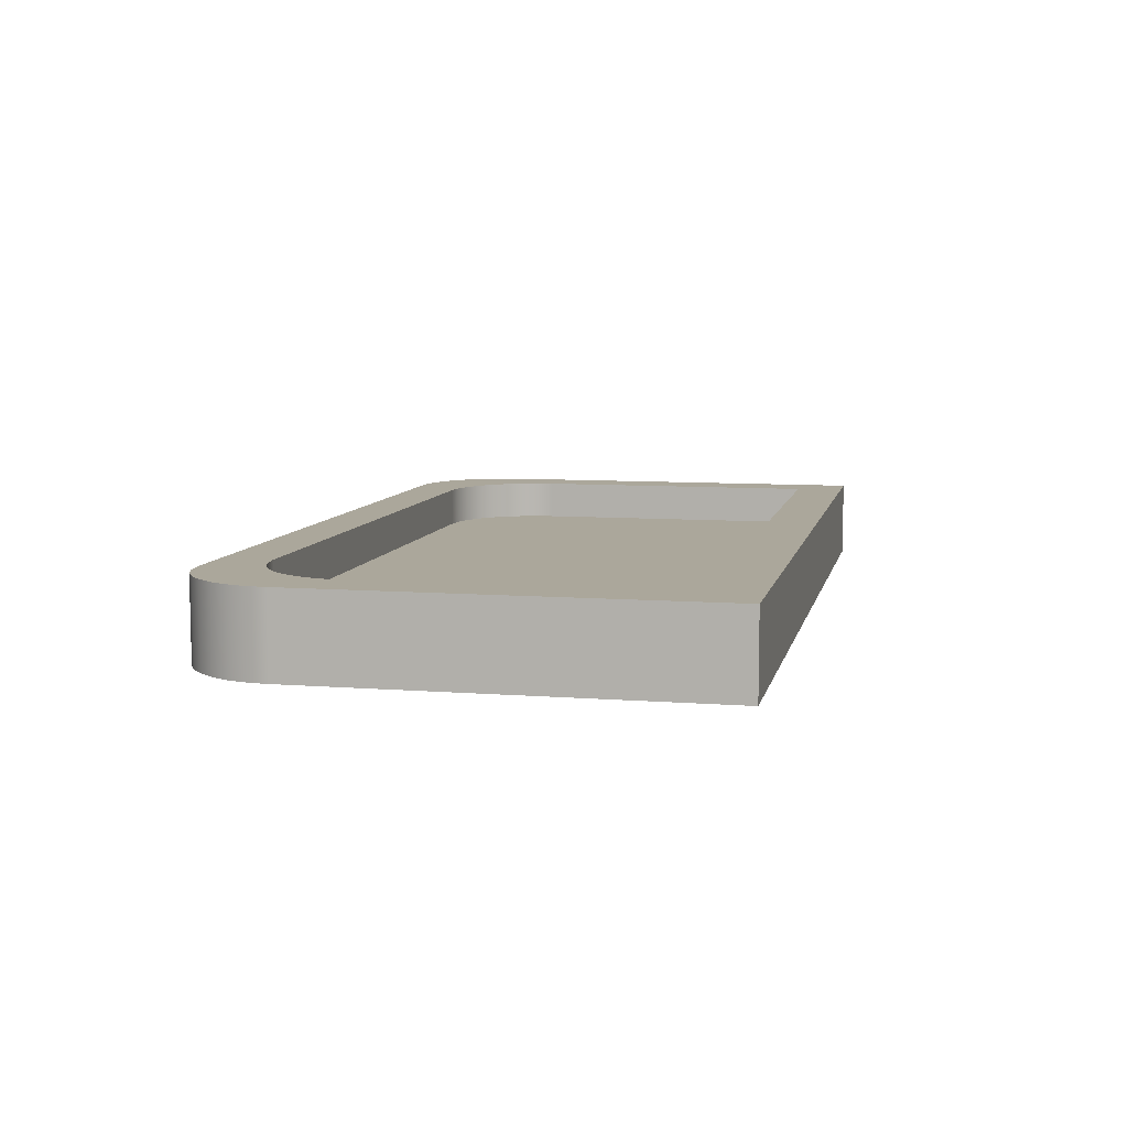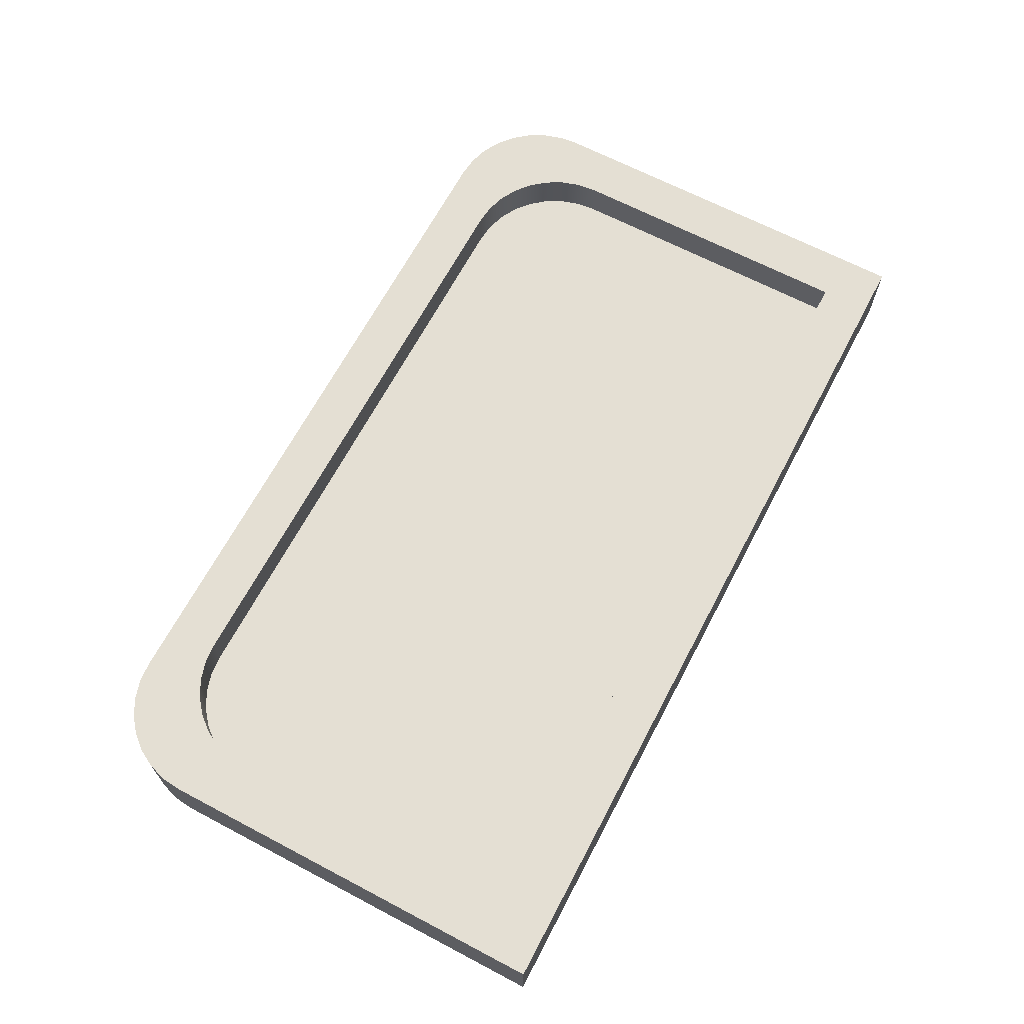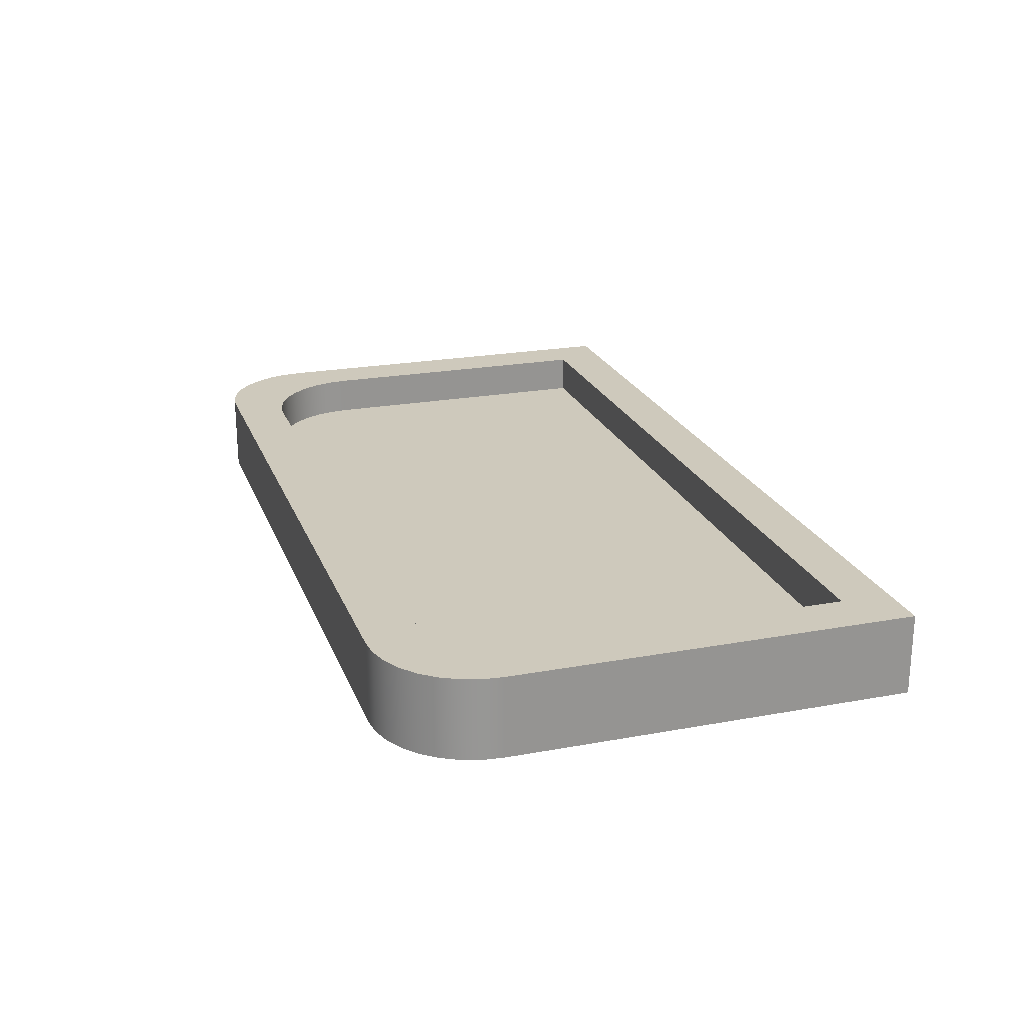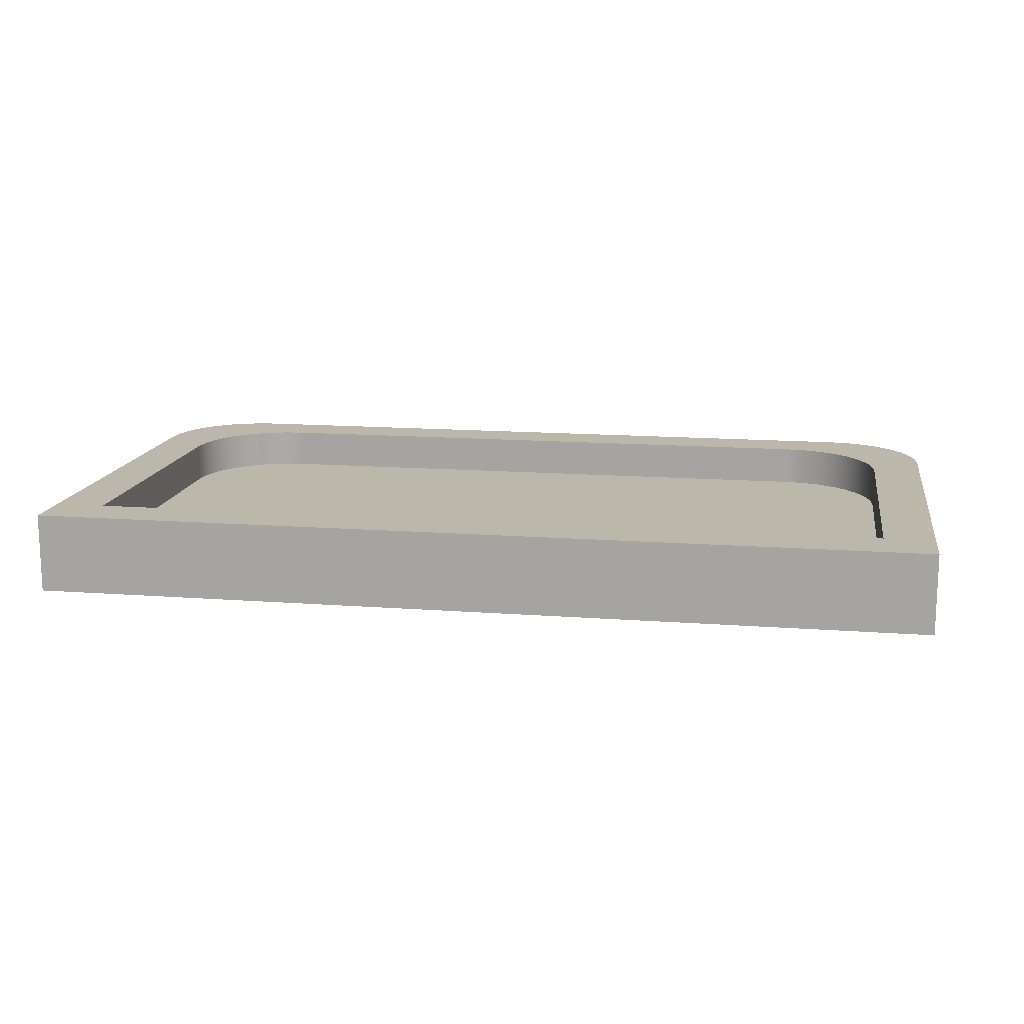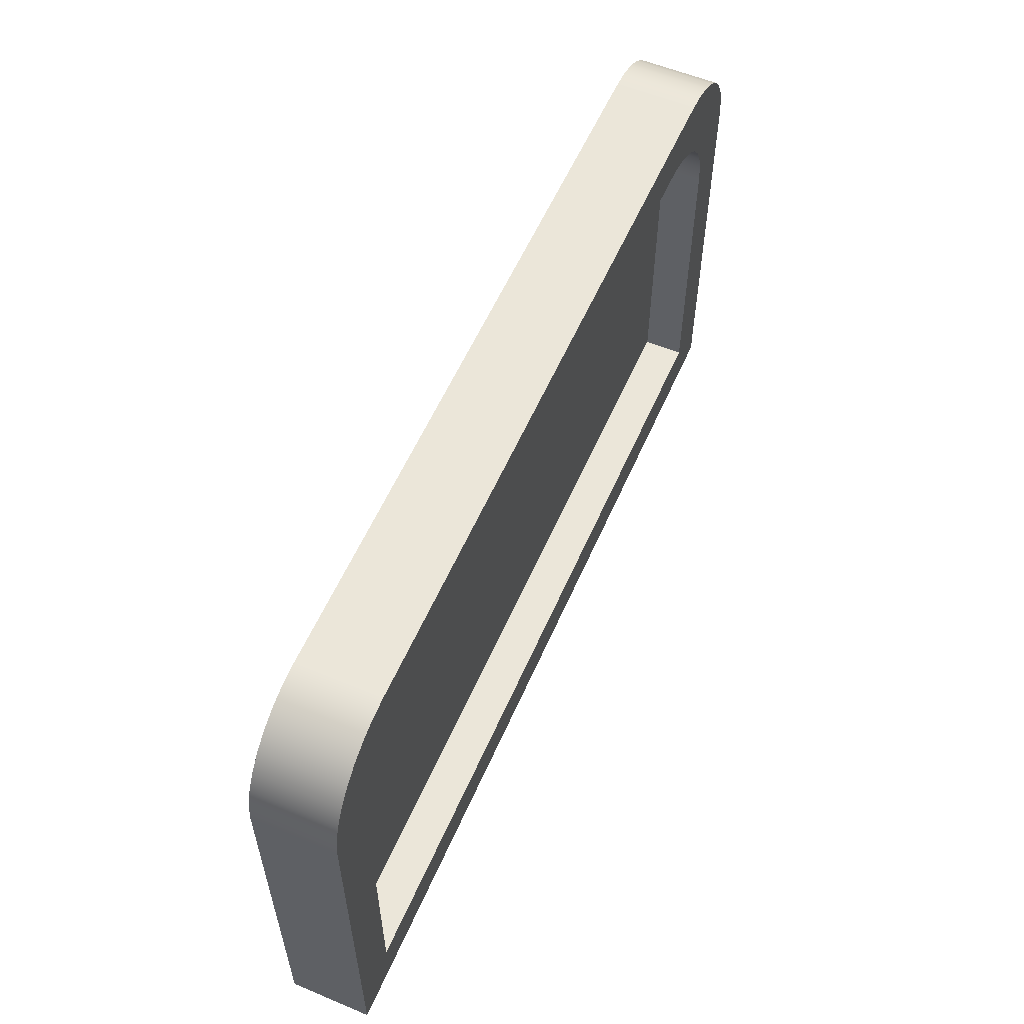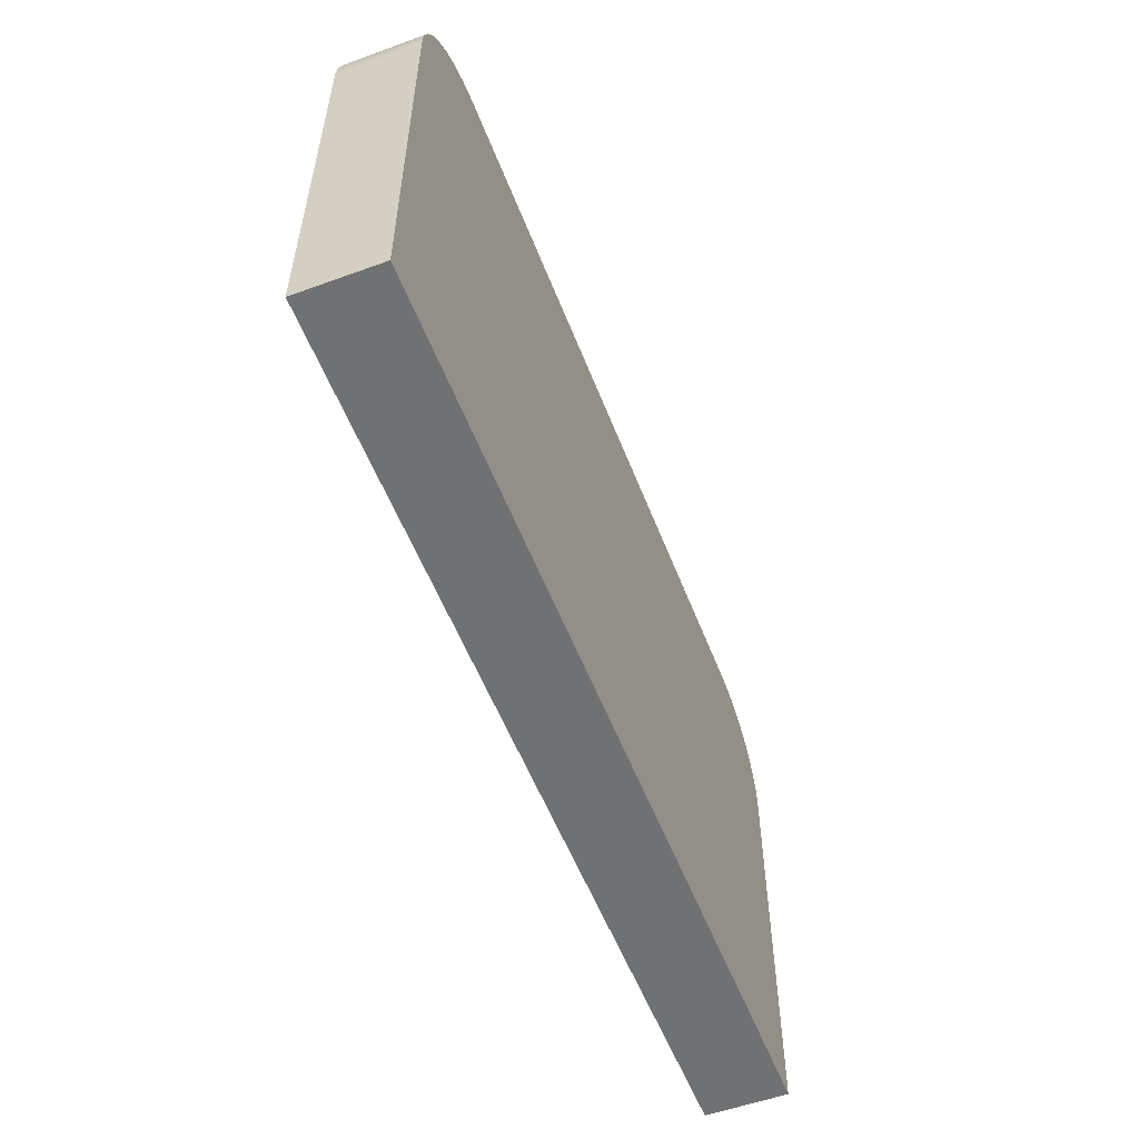
<metadata>
{"format":"obj","ext":"obj","renderer":"f3d","projection":"perspective","resolution":1024,"background":"white","views":[{"elev":8.2,"azim":-77.9,"up":"+Z"},{"elev":66.5,"azim":-62.2,"up":"+Z"},{"elev":22.3,"azim":-107.7,"up":"+Z"},{"elev":14.2,"azim":9.5,"up":"+Z"},{"elev":57.3,"azim":-66.5,"up":"+Y"},{"elev":-55.2,"azim":111.0,"up":"+Y"}]}
</metadata>
<code>
v -15.5 5 0
v -8.5 5 0
v -8.5 5 -0.8
v -15.5 5 -0.8
v -8 0.5 -0.4
v -8 3.5 -0.4
v -8.019 3.695 -0.4
v -8.076 3.883 -0.4
v -8.169 4.056 -0.4
v -8.293 4.207 -0.4
v -8.444 4.331 -0.4
v -8.617 4.424 -0.4
v -8.805 4.481 -0.4
v -9 4.5 -0.4
v -15 4.5 -0.4
v -15.2 4.481 -0.4
v -15.38 4.424 -0.4
v -15.56 4.331 -0.4
v -15.71 4.207 -0.4
v -15.83 4.056 -0.4
v -15.92 3.883 -0.4
v -15.98 3.695 -0.4
v -16 3.5 -0.4
v -16 0.5 -0.4
v -8 0.5 0
v -8 3.5 0
v -8 3.5 -0.4
v -8 0.5 -0.4
v -15 4.5 0
v -15.2 4.481 0
v -15.38 4.424 0
v -15.56 4.331 0
v -15.71 4.207 0
v -15.83 4.056 0
v -15.92 3.883 0
v -15.98 3.695 0
v -16 3.5 0
v -16 3.5 -0.4
v -15.98 3.695 -0.4
v -15.92 3.883 -0.4
v -15.83 4.056 -0.4
v -15.71 4.207 -0.4
v -15.56 4.331 -0.4
v -15.38 4.424 -0.4
v -15.2 4.481 -0.4
v -15 4.5 -0.4
v -7.5 4 0
v -7.5 0 0
v -7.5 0 -0.8
v -7.5 4 -0.8
v -9 4.5 0
v -15 4.5 0
v -15 4.5 -0.4
v -9 4.5 -0.4
v -7.5 0 0
v -16.5 0 0
v -16.5 0 -0.8
v -7.5 0 -0.8
v -8.5 5 0
v -8.305 4.981 0
v -8.117 4.924 0
v -7.944 4.831 0
v -7.793 4.707 0
v -7.669 4.556 0
v -7.576 4.383 0
v -7.519 4.195 0
v -7.5 4 0
v -7.5 4 -0.8
v -7.519 4.195 -0.8
v -7.576 4.383 -0.8
v -7.669 4.556 -0.8
v -7.793 4.707 -0.8
v -7.944 4.831 -0.8
v -8.117 4.924 -0.8
v -8.305 4.981 -0.8
v -8.5 5 -0.8
v -16 0.5 0
v -8 0.5 0
v -8 0.5 -0.4
v -16 0.5 -0.4
v -9 4.5 0
v -8.805 4.481 0
v -8.617 4.424 0
v -8.444 4.331 0
v -8.293 4.207 0
v -8.169 4.056 0
v -8.076 3.883 0
v -8.019 3.695 0
v -8 3.5 0
v -8 0.5 0
v -16 0.5 0
v -16 3.5 0
v -15.98 3.695 0
v -15.92 3.883 0
v -15.83 4.056 0
v -15.71 4.207 0
v -15.56 4.331 0
v -15.38 4.424 0
v -15.2 4.481 0
v -15 4.5 0
v -7.5 4 0
v -7.519 4.195 0
v -7.576 4.383 0
v -7.669 4.556 0
v -7.793 4.707 0
v -7.944 4.831 0
v -8.117 4.924 0
v -8.305 4.981 0
v -8.5 5 0
v -15.5 5 0
v -15.7 4.981 0
v -15.88 4.924 0
v -16.06 4.831 0
v -16.21 4.707 0
v -16.33 4.556 0
v -16.42 4.383 0
v -16.48 4.195 0
v -16.5 4 0
v -16.5 0 0
v -7.5 0 0
v -8.5 5 -0.8
v -8.305 4.981 -0.8
v -8.117 4.924 -0.8
v -7.944 4.831 -0.8
v -7.793 4.707 -0.8
v -7.669 4.556 -0.8
v -7.576 4.383 -0.8
v -7.519 4.195 -0.8
v -7.5 4 -0.8
v -7.5 0 -0.8
v -16.5 0 -0.8
v -16.5 4 -0.8
v -16.48 4.195 -0.8
v -16.42 4.383 -0.8
v -16.33 4.556 -0.8
v -16.21 4.707 -0.8
v -16.06 4.831 -0.8
v -15.88 4.924 -0.8
v -15.7 4.981 -0.8
v -15.5 5 -0.8
v -16 3.5 0
v -16 0.5 0
v -16 0.5 -0.4
v -16 3.5 -0.4
v -16.5 0 0
v -16.5 4 0
v -16.5 4 -0.8
v -16.5 0 -0.8
v -16.5 4 0
v -16.48 4.195 0
v -16.42 4.383 0
v -16.33 4.556 0
v -16.21 4.707 0
v -16.06 4.831 0
v -15.88 4.924 0
v -15.7 4.981 0
v -15.5 5 0
v -15.5 5 -0.8
v -15.7 4.981 -0.8
v -15.88 4.924 -0.8
v -16.06 4.831 -0.8
v -16.21 4.707 -0.8
v -16.33 4.556 -0.8
v -16.42 4.383 -0.8
v -16.48 4.195 -0.8
v -16.5 4 -0.8
v -8 3.5 0
v -8.019 3.695 0
v -8.076 3.883 0
v -8.169 4.056 0
v -8.293 4.207 0
v -8.444 4.331 0
v -8.617 4.424 0
v -8.805 4.481 0
v -9 4.5 0
v -9 4.5 -0.4
v -8.805 4.481 -0.4
v -8.617 4.424 -0.4
v -8.444 4.331 -0.4
v -8.293 4.207 -0.4
v -8.169 4.056 -0.4
v -8.076 3.883 -0.4
v -8.019 3.695 -0.4
v -8 3.5 -0.4
f 1 2 4
f 4 2 3
f 24 5 23
f 23 5 6
f 23 6 15
f 15 6 14
f 14 6 7
f 14 7 8
f 8 9 14
f 14 9 10
f 14 10 11
f 11 12 14
f 14 12 13
f 16 17 15
f 15 17 18
f 15 18 19
f 19 20 15
f 15 20 21
f 15 21 22
f 22 23 15
f 25 26 28
f 28 26 27
f 46 29 45
f 45 29 30
f 45 30 44
f 44 30 31
f 44 31 43
f 43 31 32
f 43 32 42
f 42 32 33
f 42 33 41
f 41 33 34
f 41 34 40
f 40 34 35
f 40 35 39
f 39 35 36
f 39 36 38
f 38 36 37
f 47 48 50
f 50 48 49
f 51 52 54
f 54 52 53
f 55 56 58
f 58 56 57
f 76 59 75
f 75 59 60
f 75 60 74
f 74 60 61
f 74 61 73
f 73 61 62
f 73 62 72
f 72 62 63
f 72 63 71
f 71 63 64
f 71 64 70
f 70 64 65
f 70 65 69
f 69 65 66
f 69 66 68
f 68 66 67
f 77 78 80
f 80 78 79
f 82 109 81
f 81 109 110
f 81 110 100
f 100 110 99
f 99 110 111
f 99 111 98
f 98 111 112
f 98 112 113
f 109 82 108
f 108 82 83
f 108 83 107
f 107 83 106
f 106 83 105
f 105 83 84
f 105 84 104
f 104 84 85
f 104 85 103
f 103 85 102
f 102 85 86
f 102 86 101
f 101 86 87
f 101 87 88
f 88 89 101
f 101 89 120
f 120 89 90
f 120 90 119
f 119 90 91
f 119 91 118
f 118 91 92
f 118 92 93
f 93 94 118
f 118 94 95
f 118 95 117
f 117 95 96
f 117 96 116
f 116 96 115
f 115 96 97
f 115 97 114
f 114 97 98
f 114 98 113
f 122 123 121
f 121 123 124
f 121 124 125
f 125 126 121
f 121 126 127
f 121 127 128
f 128 129 121
f 121 129 132
f 121 132 140
f 140 132 133
f 140 133 134
f 130 131 129
f 129 131 132
f 134 135 140
f 140 135 136
f 140 136 137
f 137 138 140
f 140 138 139
f 141 142 144
f 144 142 143
f 145 146 148
f 148 146 147
f 166 149 165
f 165 149 150
f 165 150 164
f 164 150 151
f 164 151 163
f 163 151 152
f 163 152 162
f 162 152 153
f 162 153 161
f 161 153 154
f 161 154 160
f 160 154 155
f 160 155 159
f 159 155 156
f 159 156 158
f 158 156 157
f 184 167 183
f 183 167 168
f 183 168 182
f 182 168 169
f 182 169 181
f 181 169 170
f 181 170 180
f 180 170 171
f 180 171 179
f 179 171 172
f 179 172 178
f 178 172 173
f 178 173 177
f 177 173 174
f 177 174 176
f 176 174 175

</code>
